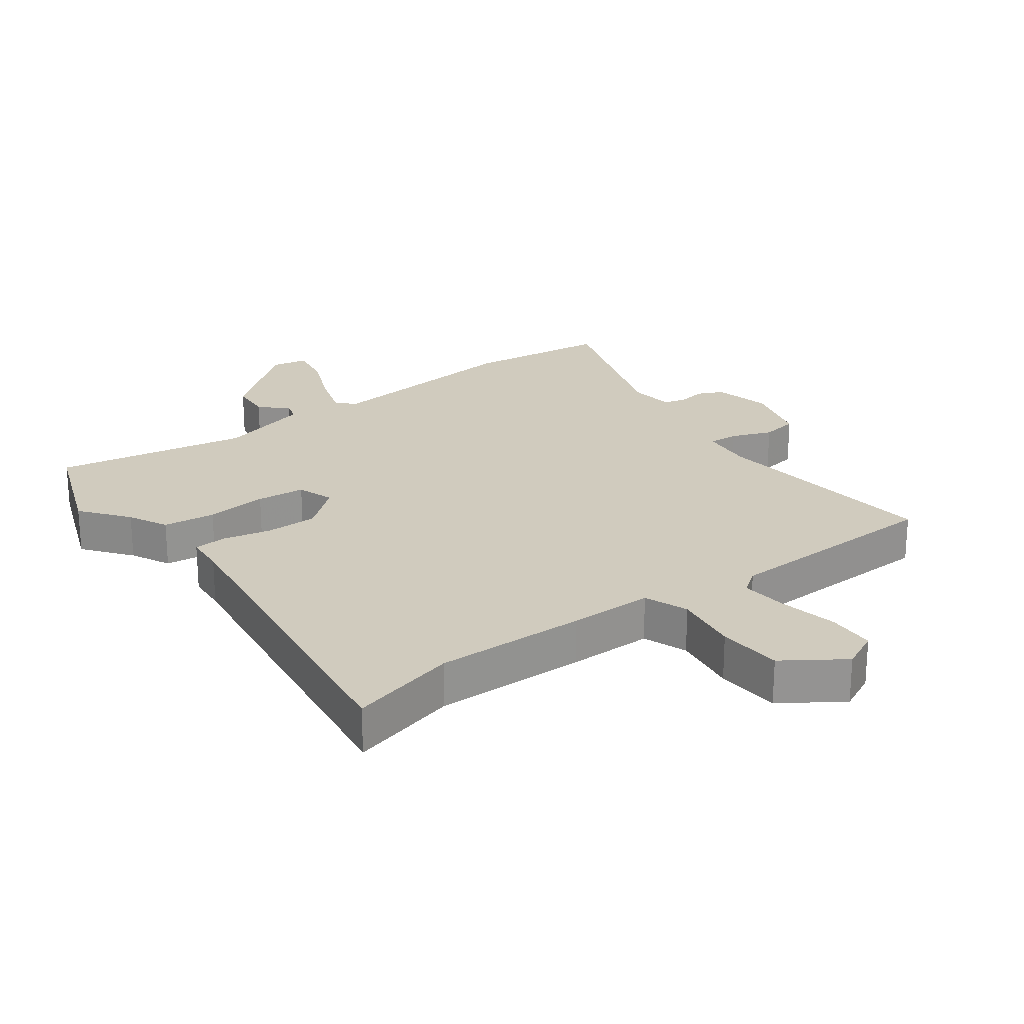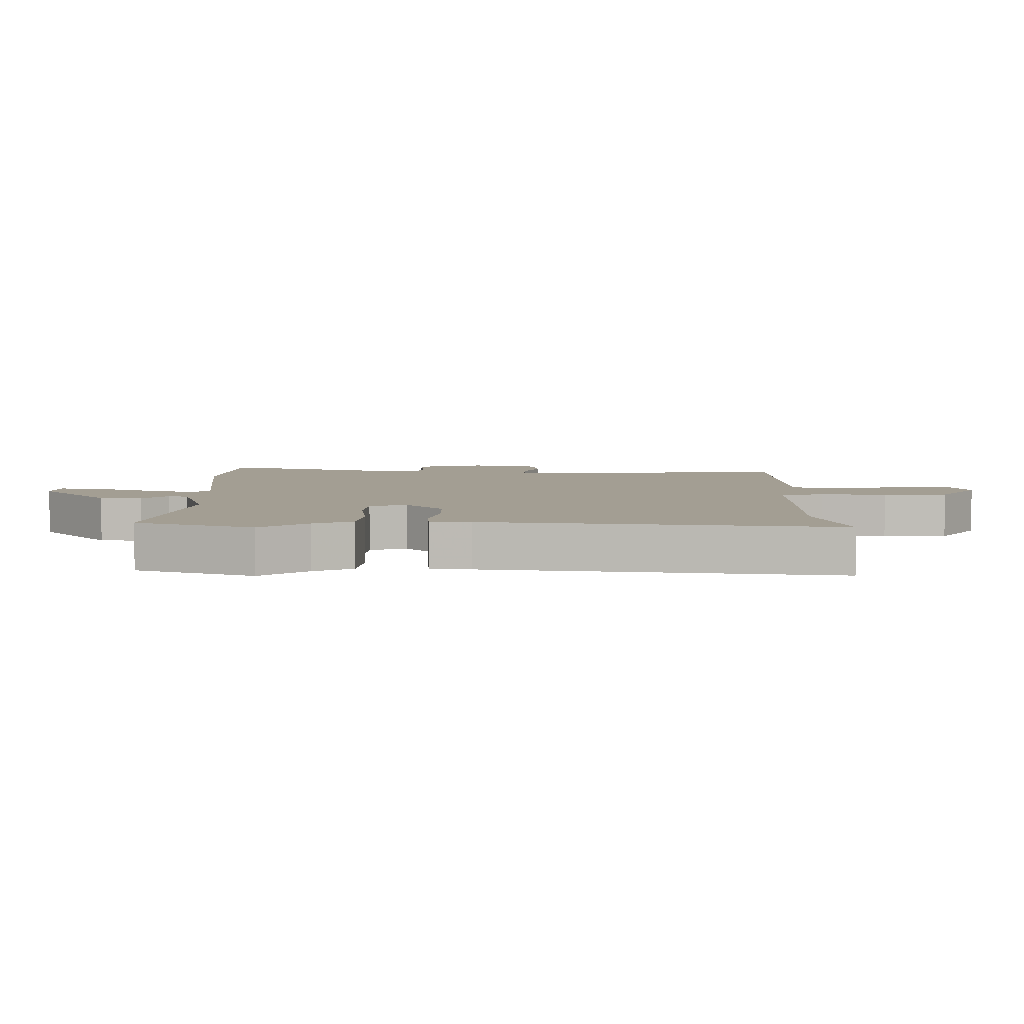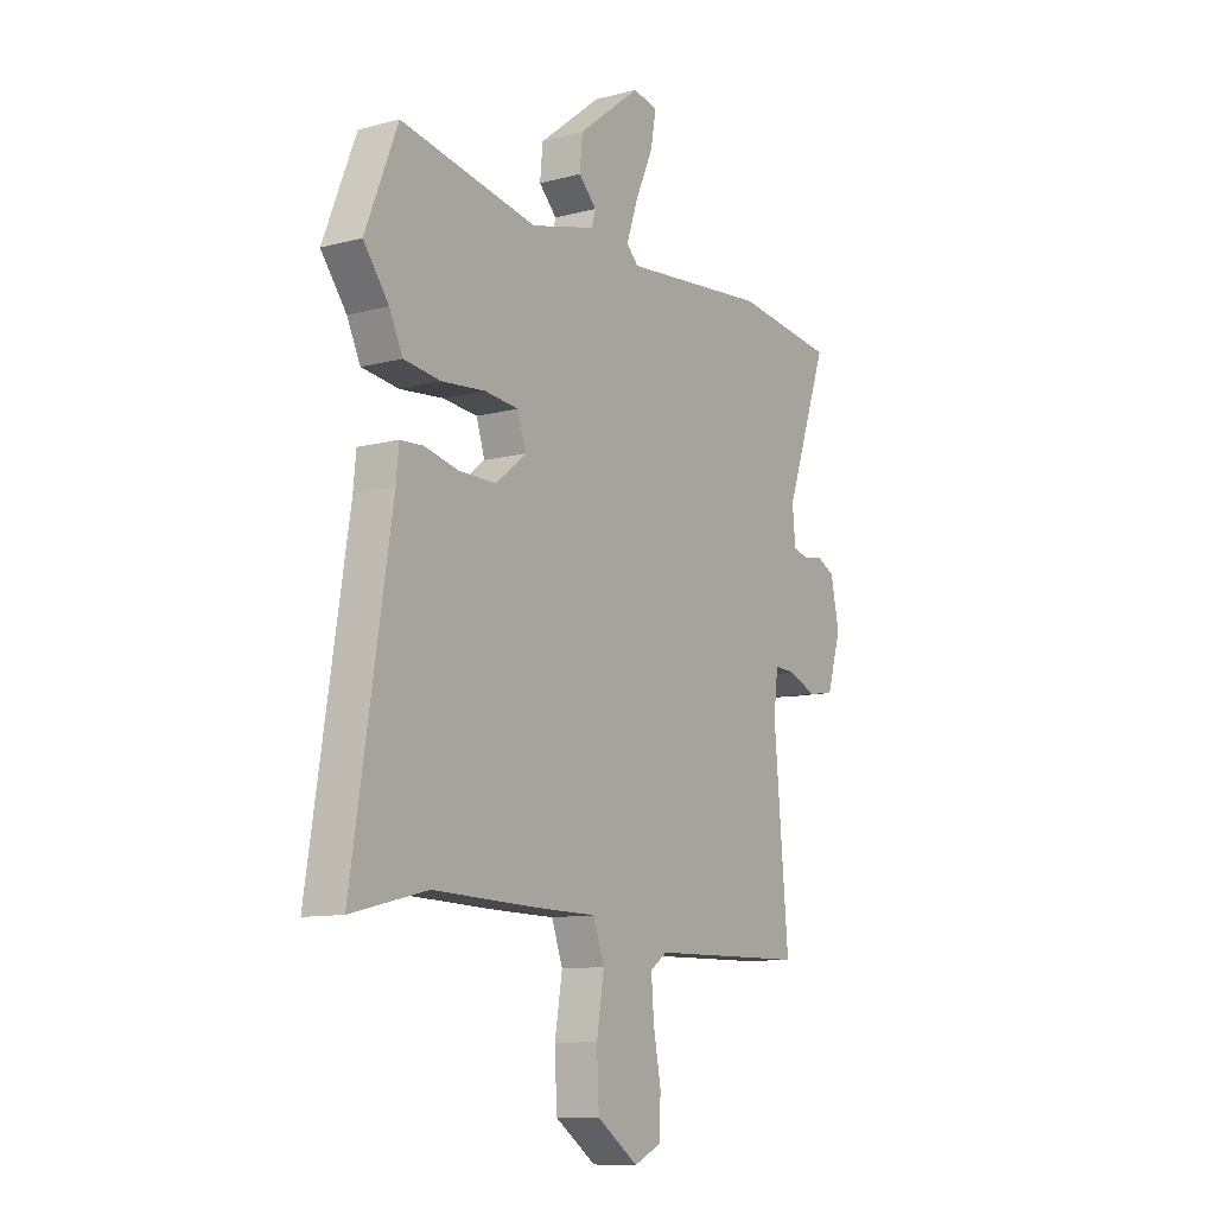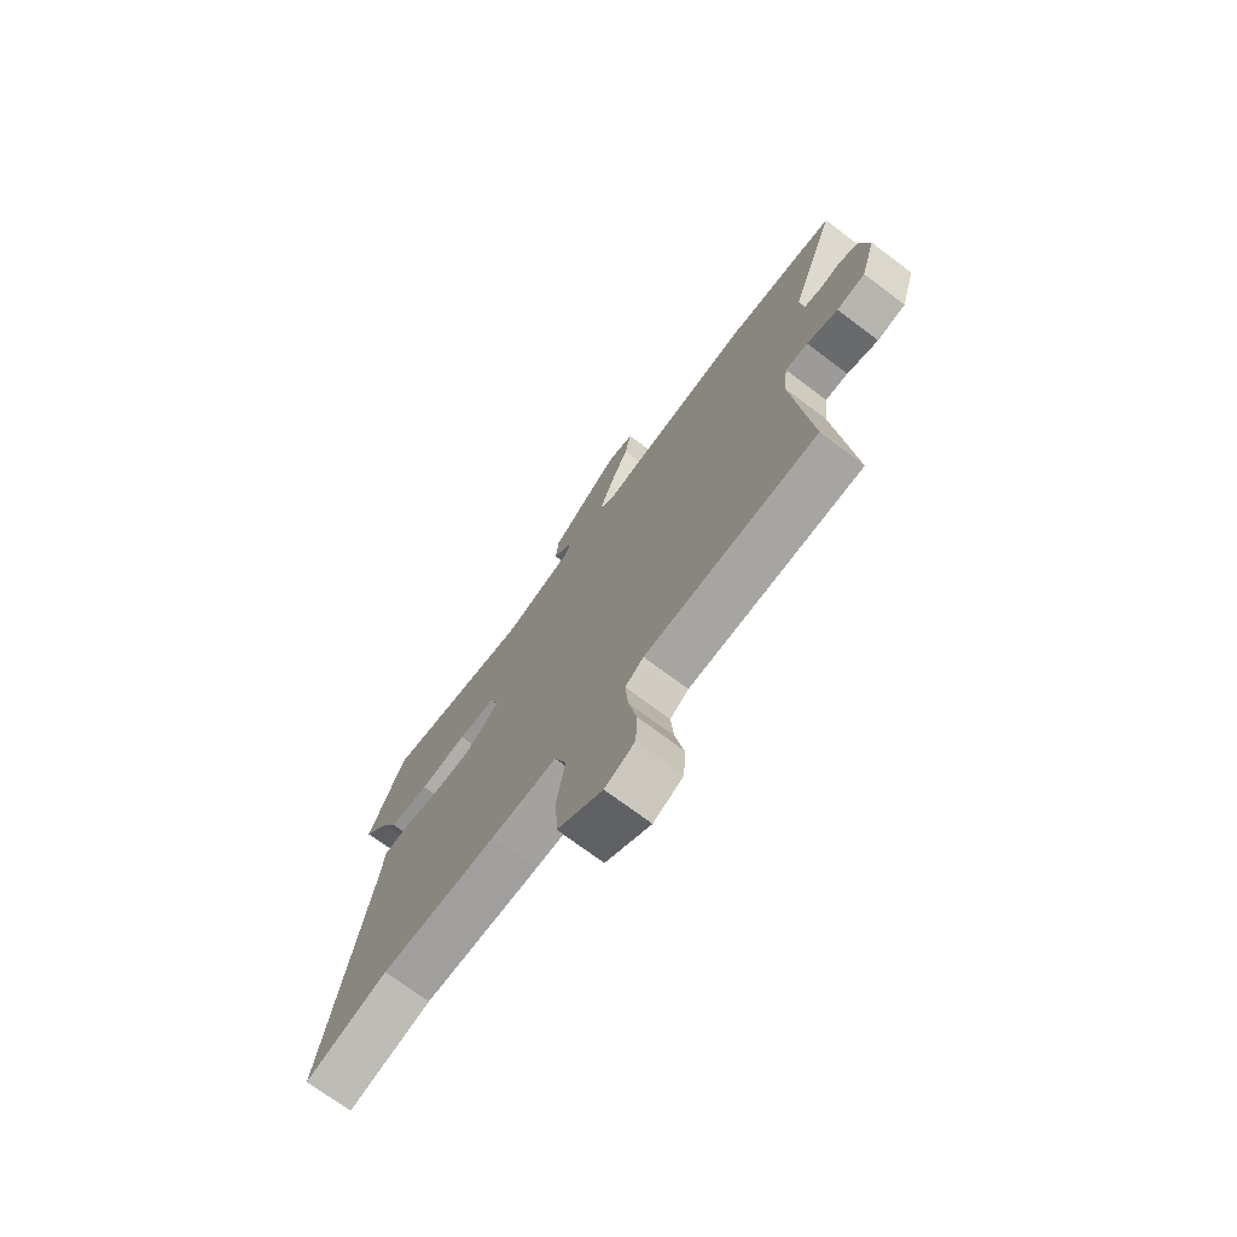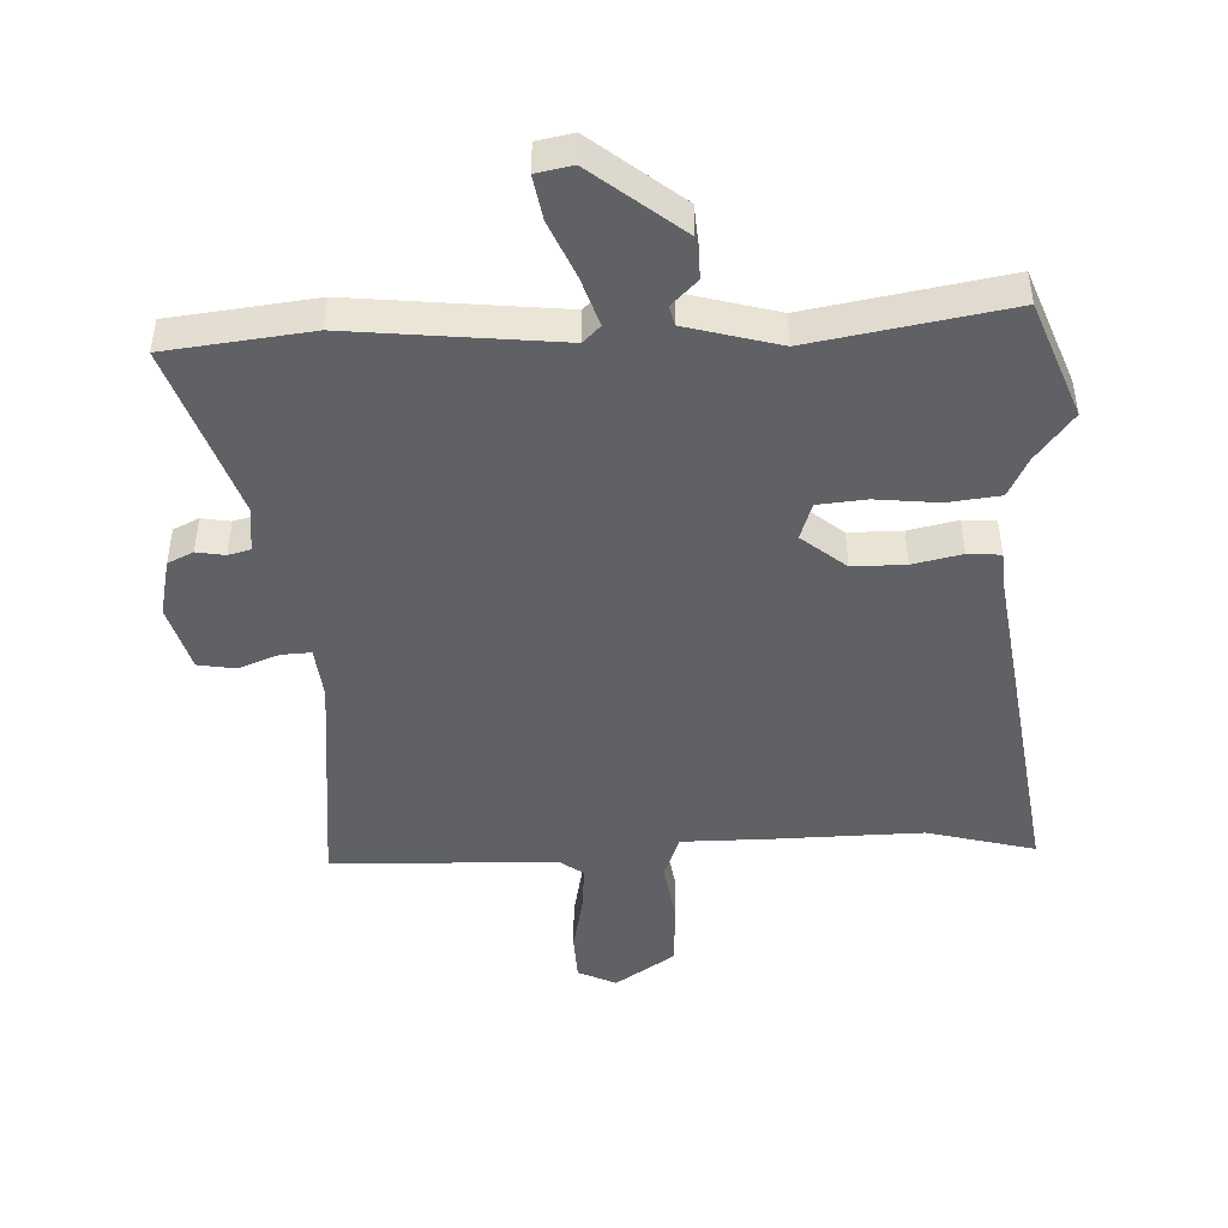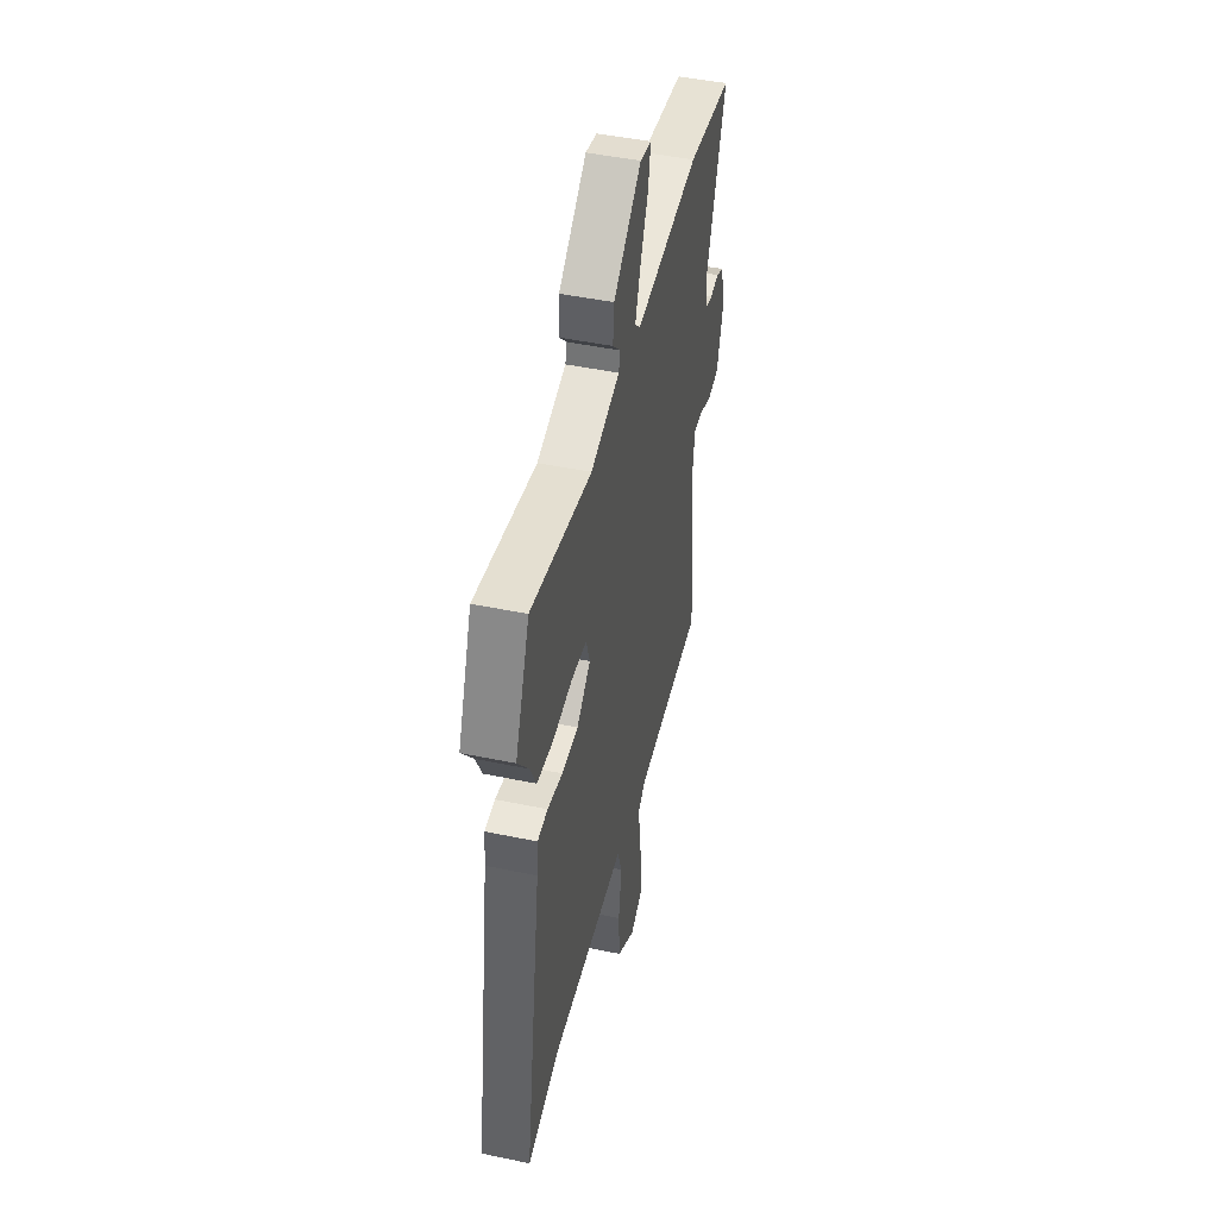
<metadata>
{"format":"obj","ext":"obj","renderer":"f3d","projection":"perspective","resolution":1024,"background":"white","views":[{"elev":23.5,"azim":142.6,"up":"+Y"},{"elev":5.2,"azim":89.0,"up":"+Y"},{"elev":-10.6,"azim":123.4,"up":"+Z"},{"elev":-73.1,"azim":-126.8,"up":"+Z"},{"elev":-46.2,"azim":1.6,"up":"+Y"},{"elev":46.5,"azim":103.4,"up":"+Z"}]}
</metadata>
<code>
v 0.573 0.07 -0.518
v 0.402 0.07 -0.476
v 0.162 0.07 -0.484
v 0.028 0.07 -0.486
v 0.003 0.07 -0.556
v 0.02 0.07 -0.659
v 0.015 0.07 -0.761
v -0.078 0.07 -0.826
v -0.139 0.07 -0.798
v -0.143 0.07 -0.723
v -0.126 0.07 -0.631
v -0.12 0.07 -0.555
v -0.158 0.07 -0.528
v -0.513 0.07 -0.522
v -0.48 0.07 -0.149
v -0.49 0.07 -0.066
v -0.537 0.07 -0.069
v -0.601 0.07 -0.095
v -0.66 0.07 -0.086
v -0.692 0.07 0.02
v -0.673 0.07 0.112
v -0.633 0.07 0.132
v -0.588 0.07 0.125
v -0.553 0.07 0.135
v -0.546 0.07 0.207
v -0.643 0.07 0.481
v -0.416 0.07 0.511
v -0.087 0.07 0.481
v -0.06 0.07 0.508
v -0.086 0.07 0.584
v -0.126 0.07 0.674
v -0.139 0.07 0.743
v -0.082 0.07 0.755
v 0.06 0.07 0.644
v 0.066 0.07 0.578
v 0.026 0.07 0.537
v 0.034 0.07 0.506
v 0.181 0.07 0.468
v 0.489 0.07 0.527
v 0.562 0.07 0.344
v 0.505 0.07 0.268
v 0.475 0.07 0.205
v 0.392 0.07 0.194
v 0.294 0.07 0.203
v 0.217 0.07 0.195
v 0.198 0.07 0.136
v 0.268 0.07 0.08
v 0.351 0.07 0.081
v 0.428 0.07 0.099
v 0.48 0.07 0.096
v 0.486 0.07 0.033
v 0.573 0 -0.518
v 0.402 0 -0.476
v 0.162 0 -0.484
v 0.028 0 -0.486
v 0.003 0 -0.556
v 0.02 0 -0.659
v 0.015 0 -0.761
v -0.078 0 -0.826
v -0.139 0 -0.798
v -0.143 0 -0.723
v -0.126 0 -0.631
v -0.12 0 -0.555
v -0.158 0 -0.528
v -0.513 0 -0.522
v -0.48 0 -0.149
v -0.49 0 -0.066
v -0.537 0 -0.069
v -0.601 0 -0.095
v -0.66 0 -0.086
v -0.692 0 0.02
v -0.673 0 0.112
v -0.633 0 0.132
v -0.588 0 0.125
v -0.553 0 0.135
v -0.546 0 0.207
v -0.643 0 0.481
v -0.416 0 0.511
v -0.087 0 0.481
v -0.06 0 0.508
v -0.086 0 0.584
v -0.126 0 0.674
v -0.139 0 0.743
v -0.082 0 0.755
v 0.06 0 0.644
v 0.066 0 0.578
v 0.026 0 0.537
v 0.034 0 0.506
v 0.181 0 0.468
v 0.489 0 0.527
v 0.562 0 0.344
v 0.505 0 0.268
v 0.475 0 0.205
v 0.392 0 0.194
v 0.294 0 0.203
v 0.217 0 0.195
v 0.198 0 0.136
v 0.268 0 0.08
v 0.351 0 0.081
v 0.428 0 0.099
v 0.48 0 0.096
v 0.486 0 0.033
f 48 49 50 51
f 51 1 2
f 48 51 2
f 47 48 2
f 2 3 4
f 47 2 4
f 46 47 4
f 41 42 43 44
f 41 44 45
f 40 41 45
f 39 40 45
f 38 39 45
f 37 38 45 46
f 34 35 36
f 33 34 36
f 32 33 36
f 31 32 36
f 30 31 36
f 29 30 36 37
f 46 4 5
f 37 46 5
f 29 37 5
f 28 29 5
f 27 28 5
f 26 27 5
f 25 26 5
f 21 22 23
f 20 21 23
f 19 20 23
f 18 19 23
f 17 18 23
f 16 17 23 24
f 13 14 15
f 12 13 15 16
f 9 10 11
f 8 9 11
f 7 8 11
f 6 7 11
f 5 6 11
f 5 11 12
f 16 24 25
f 12 16 25
f 5 12 25
f 102 101 100 99
f 53 52 102
f 53 102 99
f 53 99 98
f 55 54 53
f 55 53 98
f 55 98 97
f 95 94 93 92
f 96 95 92
f 96 92 91
f 96 91 90
f 96 90 89
f 97 96 89 88
f 87 86 85
f 87 85 84
f 87 84 83
f 87 83 82
f 87 82 81
f 88 87 81 80
f 56 55 97
f 56 97 88
f 56 88 80
f 56 80 79
f 56 79 78
f 56 78 77
f 56 77 76
f 74 73 72
f 74 72 71
f 74 71 70
f 74 70 69
f 74 69 68
f 75 74 68 67
f 66 65 64
f 67 66 64 63
f 62 61 60
f 62 60 59
f 62 59 58
f 62 58 57
f 62 57 56
f 63 62 56
f 76 75 67
f 76 67 63
f 76 63 56
f 1 52 53 2
f 2 53 54 3
f 3 54 55 4
f 4 55 56 5
f 5 56 57 6
f 6 57 58 7
f 7 58 59 8
f 8 59 60 9
f 9 60 61 10
f 10 61 62 11
f 11 62 63 12
f 12 63 64 13
f 13 64 65 14
f 14 65 66 15
f 15 66 67 16
f 16 67 68 17
f 17 68 69 18
f 18 69 70 19
f 19 70 71 20
f 20 71 72 21
f 21 72 73 22
f 22 73 74 23
f 23 74 75 24
f 24 75 76 25
f 25 76 77 26
f 26 77 78 27
f 27 78 79 28
f 28 79 80 29
f 29 80 81 30
f 30 81 82 31
f 31 82 83 32
f 32 83 84 33
f 33 84 85 34
f 34 85 86 35
f 35 86 87 36
f 36 87 88 37
f 37 88 89 38
f 38 89 90 39
f 39 90 91 40
f 40 91 92 41
f 41 92 93 42
f 42 93 94 43
f 43 94 95 44
f 44 95 96 45
f 45 96 97 46
f 46 97 98 47
f 47 98 99 48
f 48 99 100 49
f 49 100 101 50
f 50 101 102 51
f 51 102 52 1

</code>
